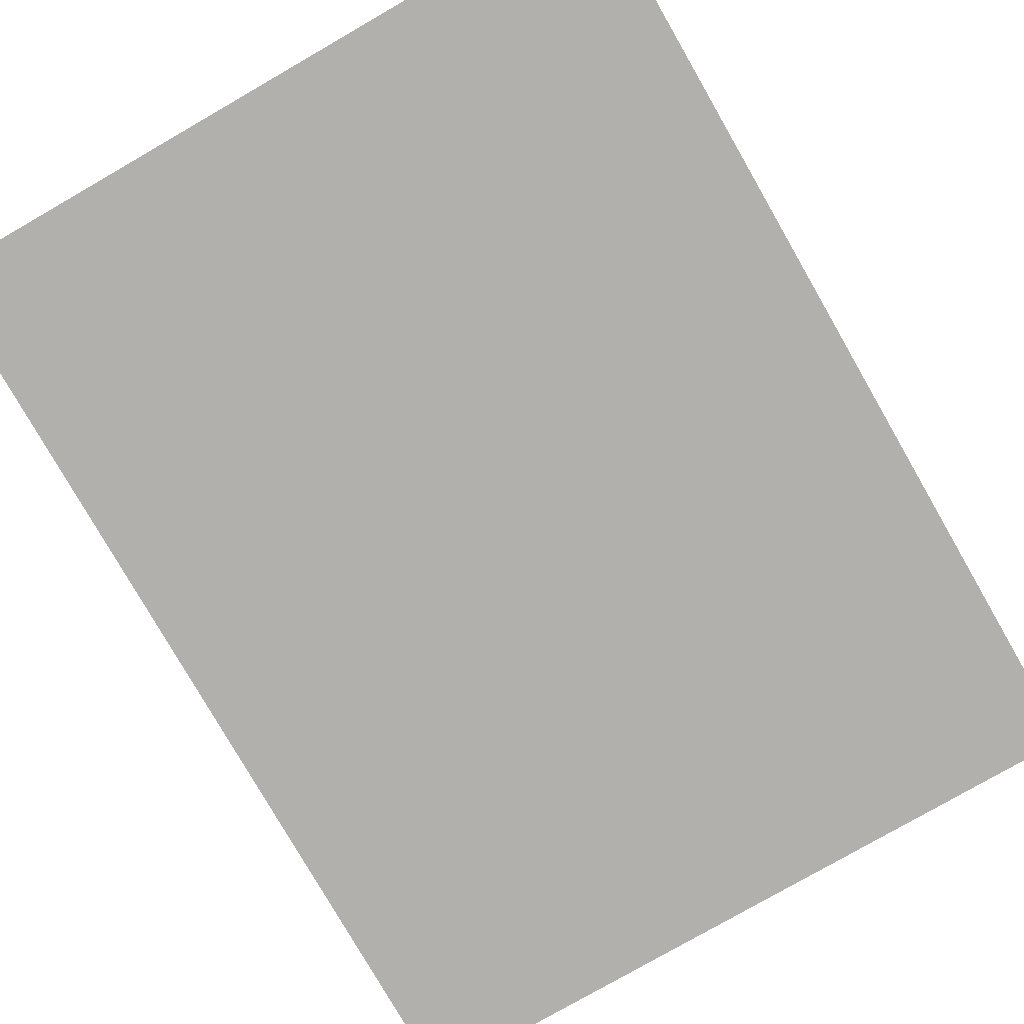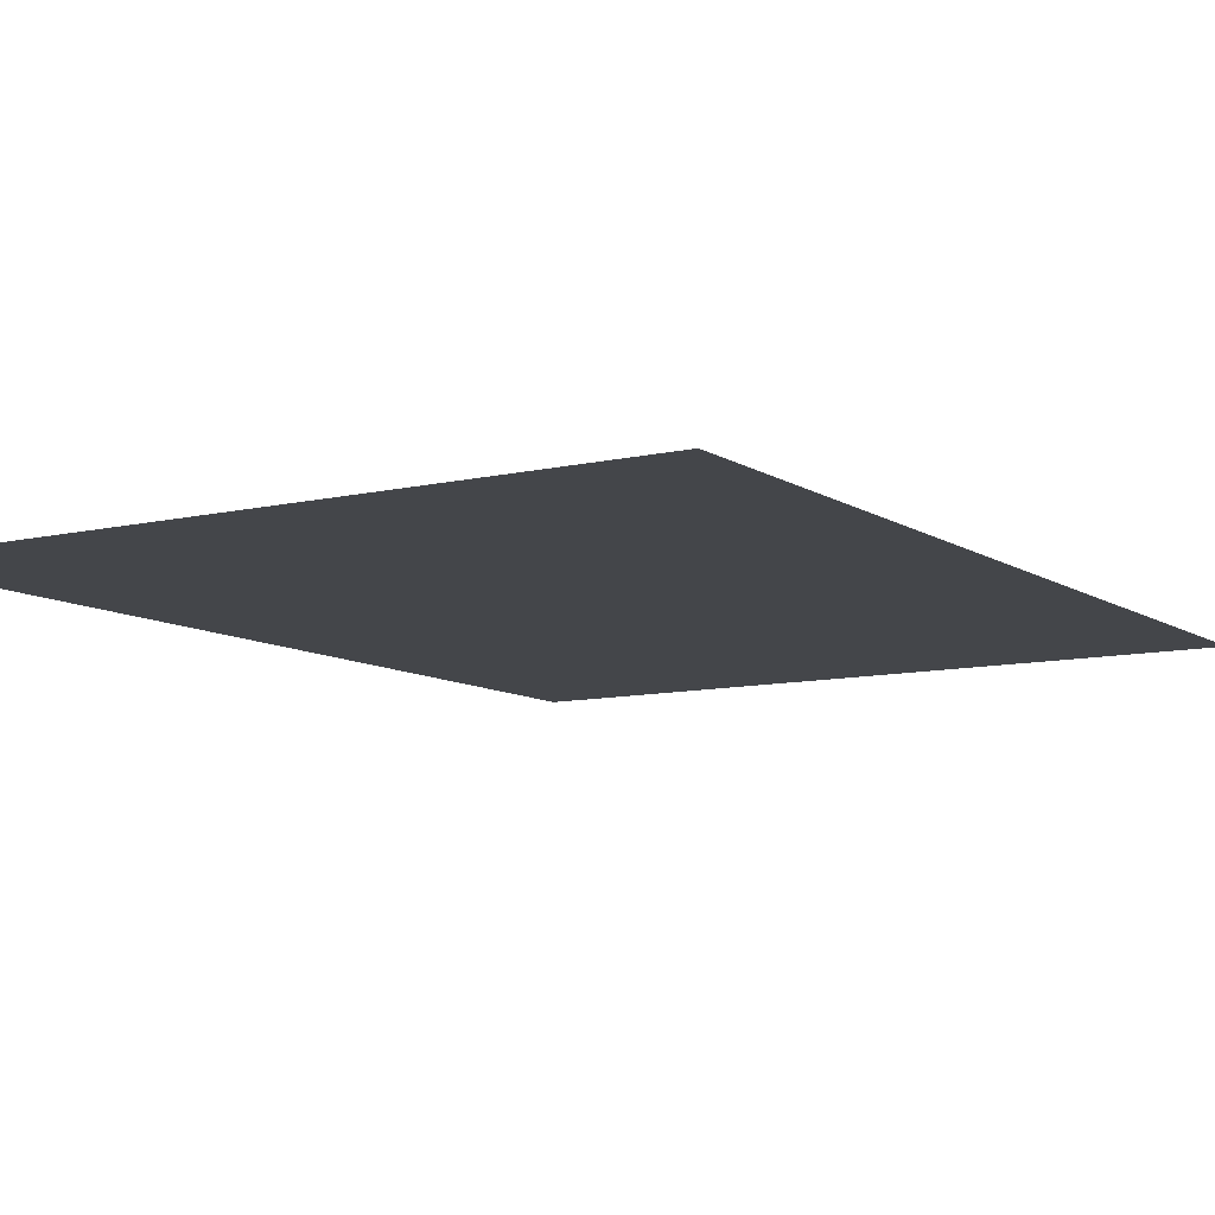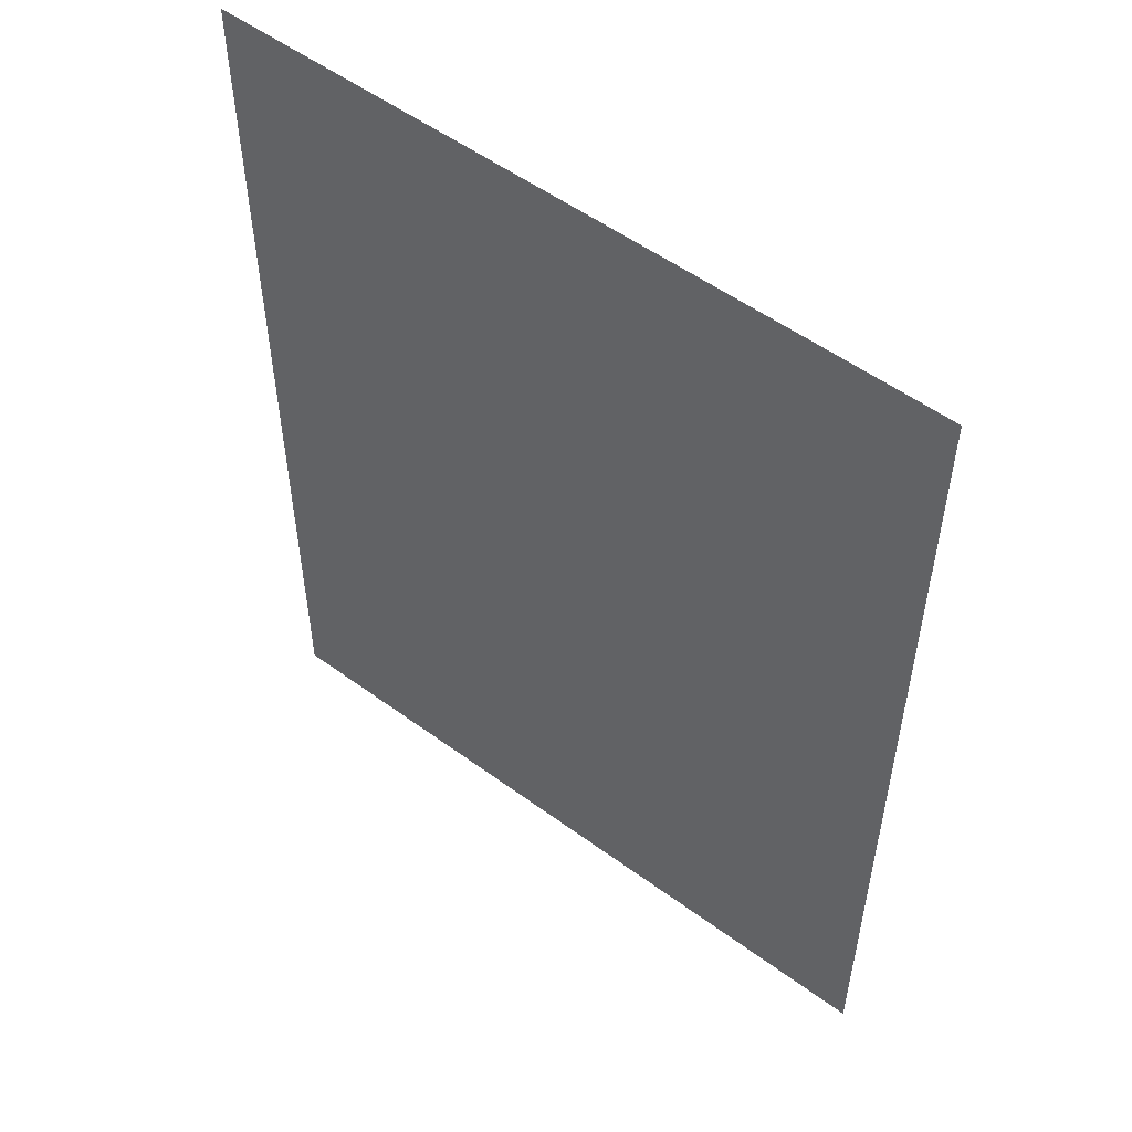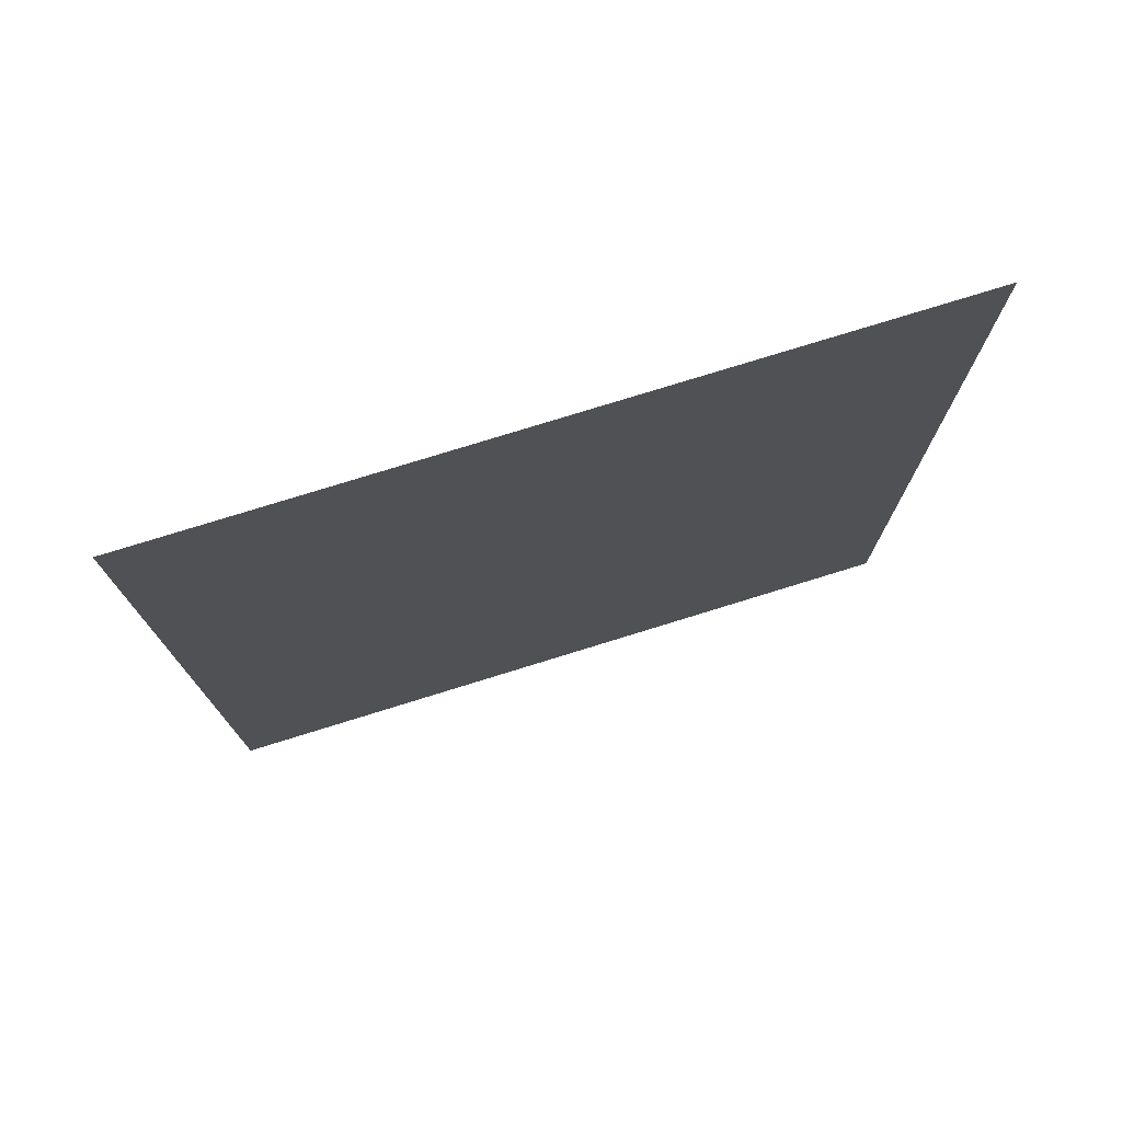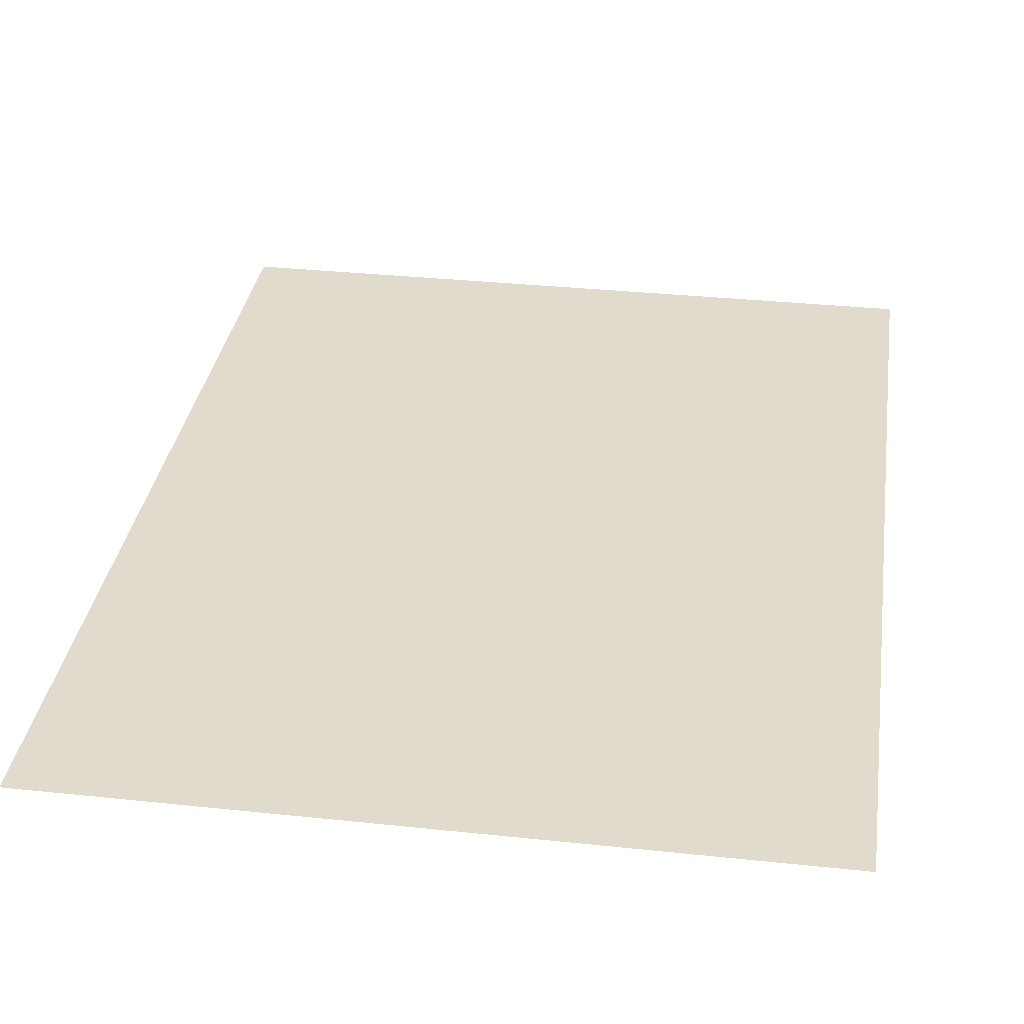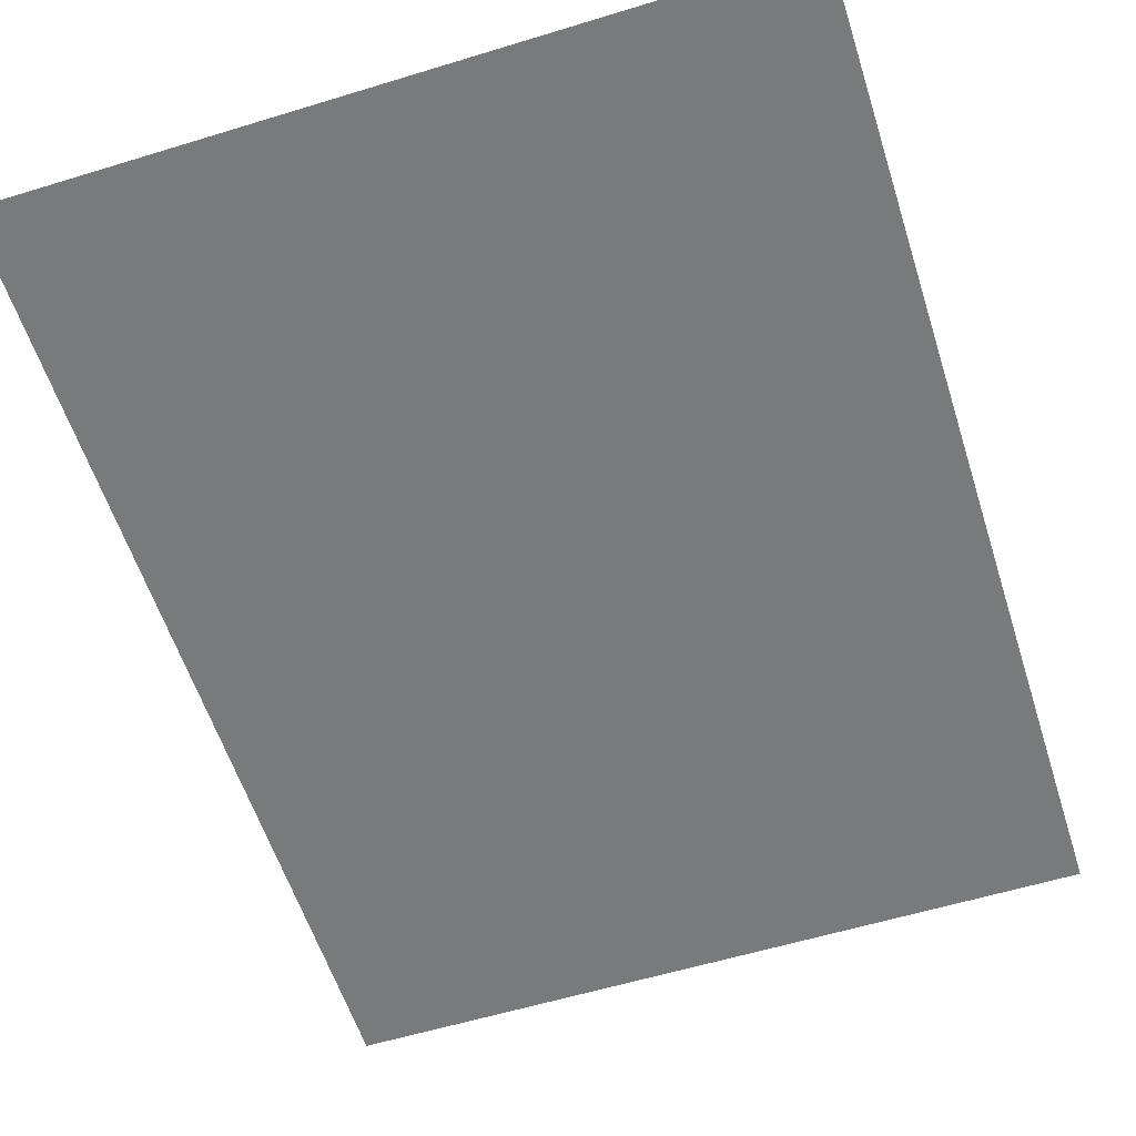
<metadata>
{"format":"obj","ext":"obj","renderer":"f3d","projection":"perspective","resolution":1024,"background":"white","views":[{"elev":-78.8,"azim":29.9,"up":"+Z"},{"elev":-9.5,"azim":31.9,"up":"+Z"},{"elev":53.8,"azim":38.0,"up":"+Y"},{"elev":77.0,"azim":-17.2,"up":"+Y"},{"elev":33.2,"azim":8.3,"up":"+Z"},{"elev":-58.0,"azim":17.6,"up":"+Z"}]}
</metadata>
<code>
v 88.43 -2.073 0
v -135.6 292.3 0
v -135.6 -2.073 0
v 88.43 292.3 0
o NPC_Freeze_250
f 1 2 3
f 1 4 2

</code>
